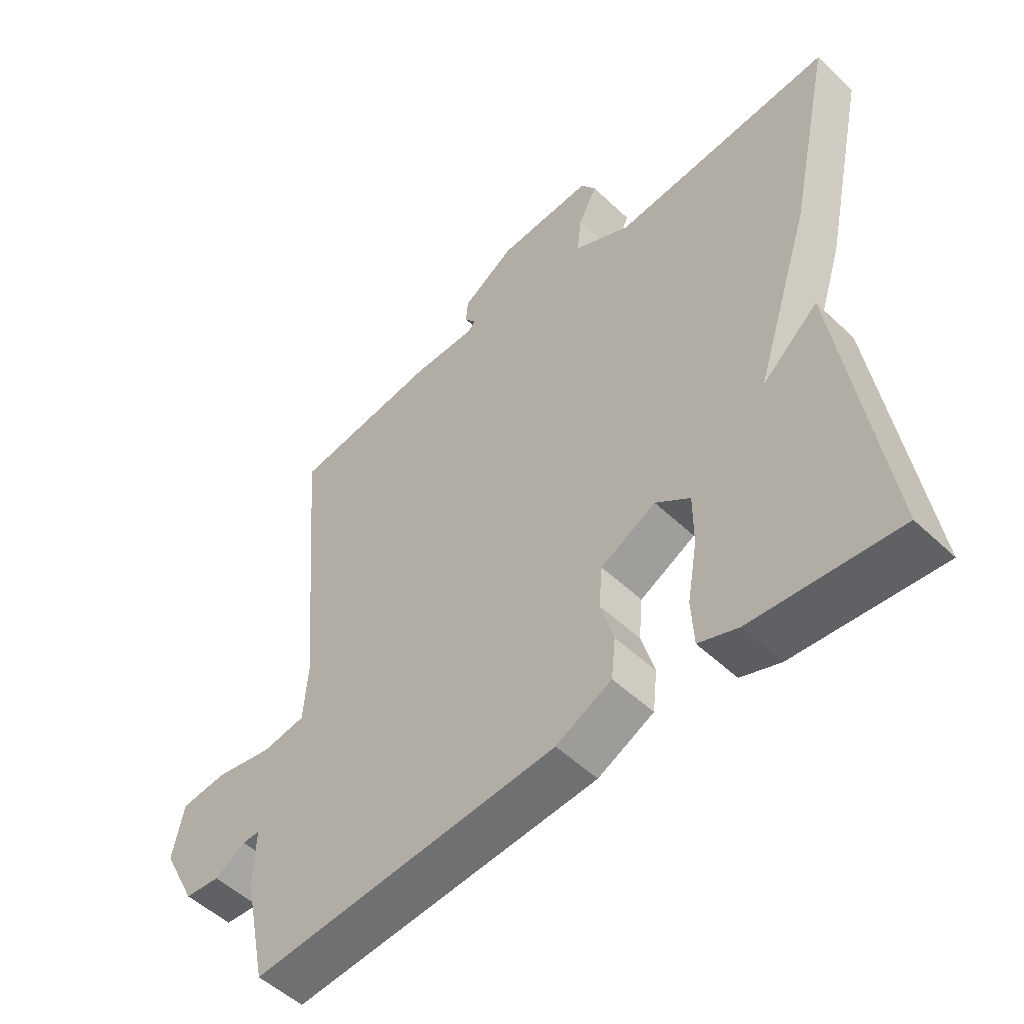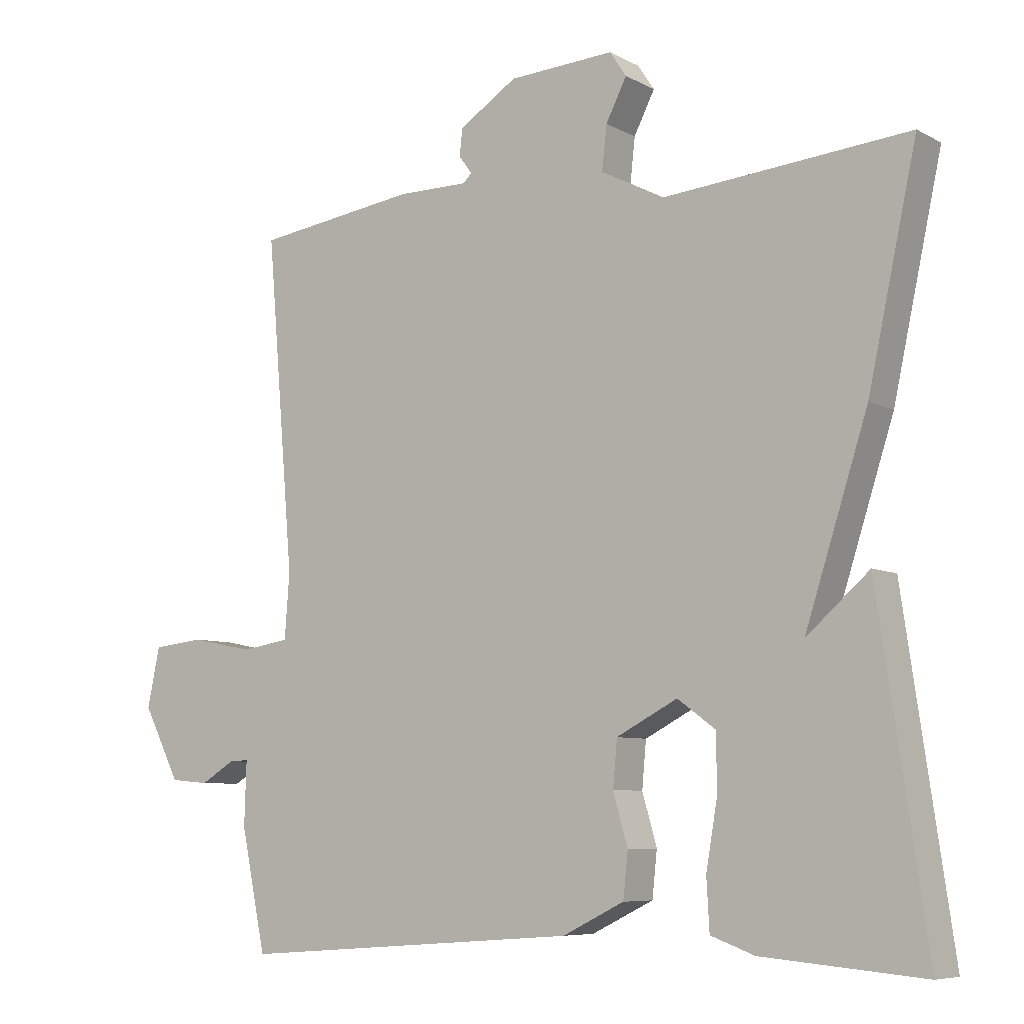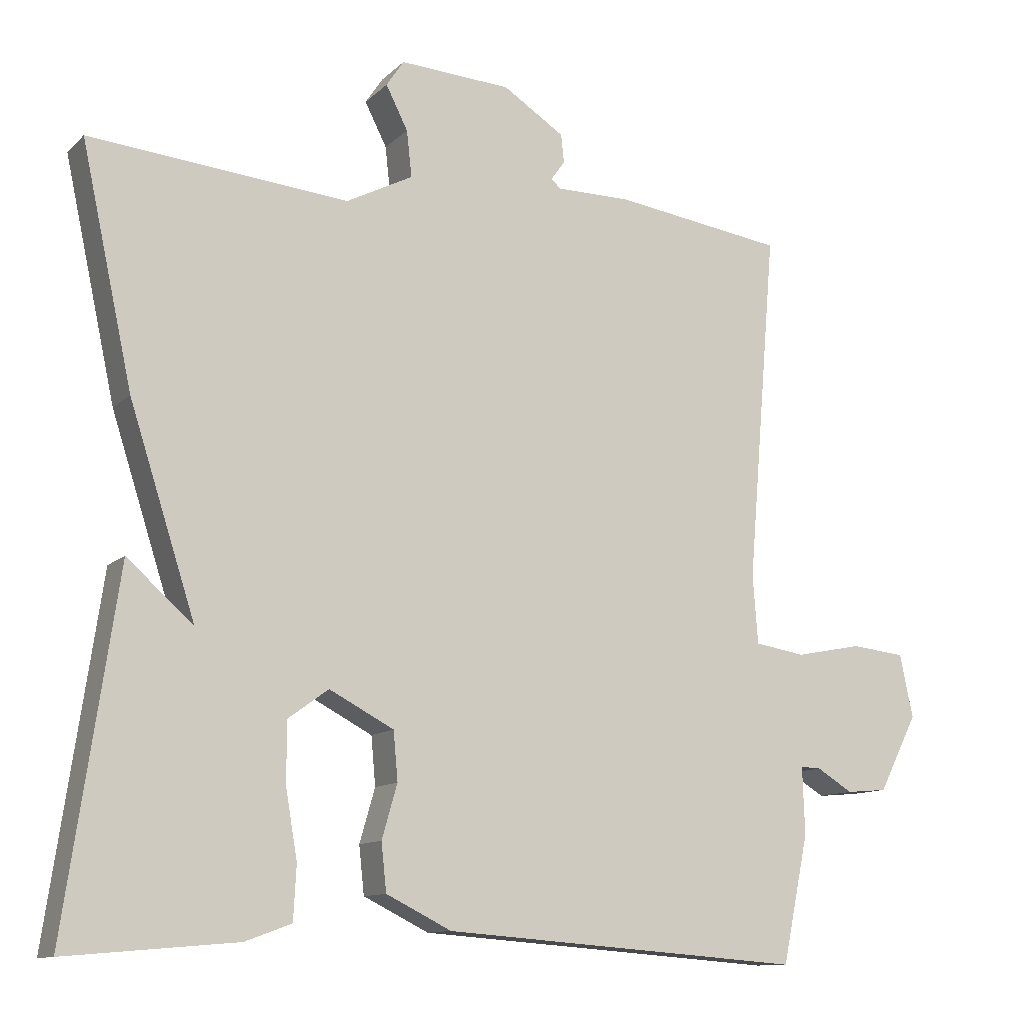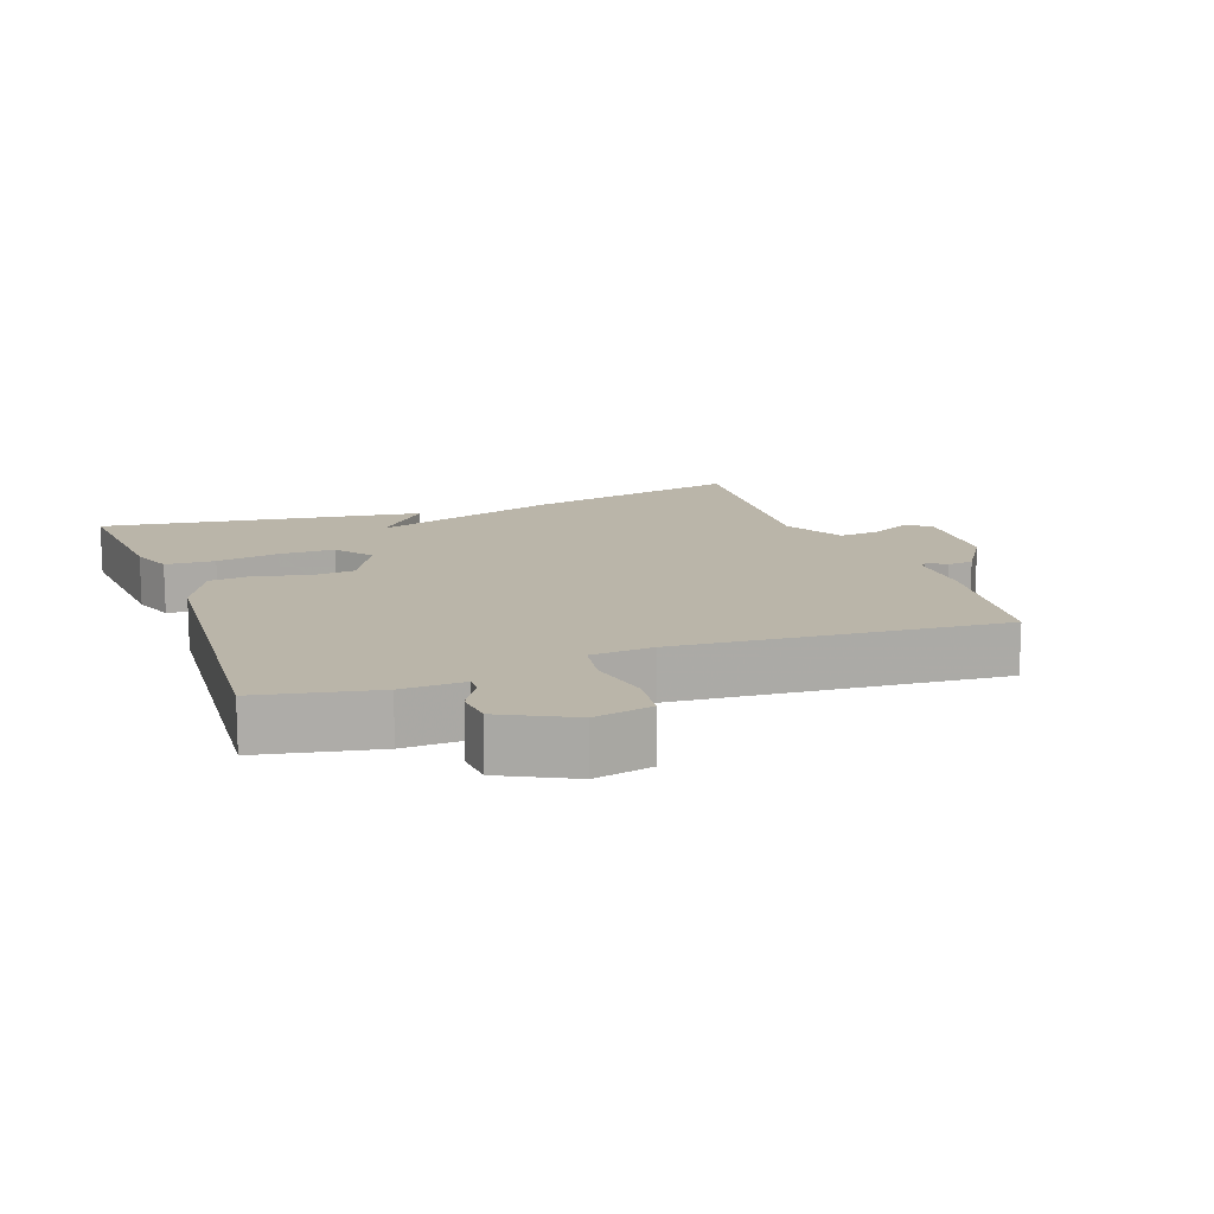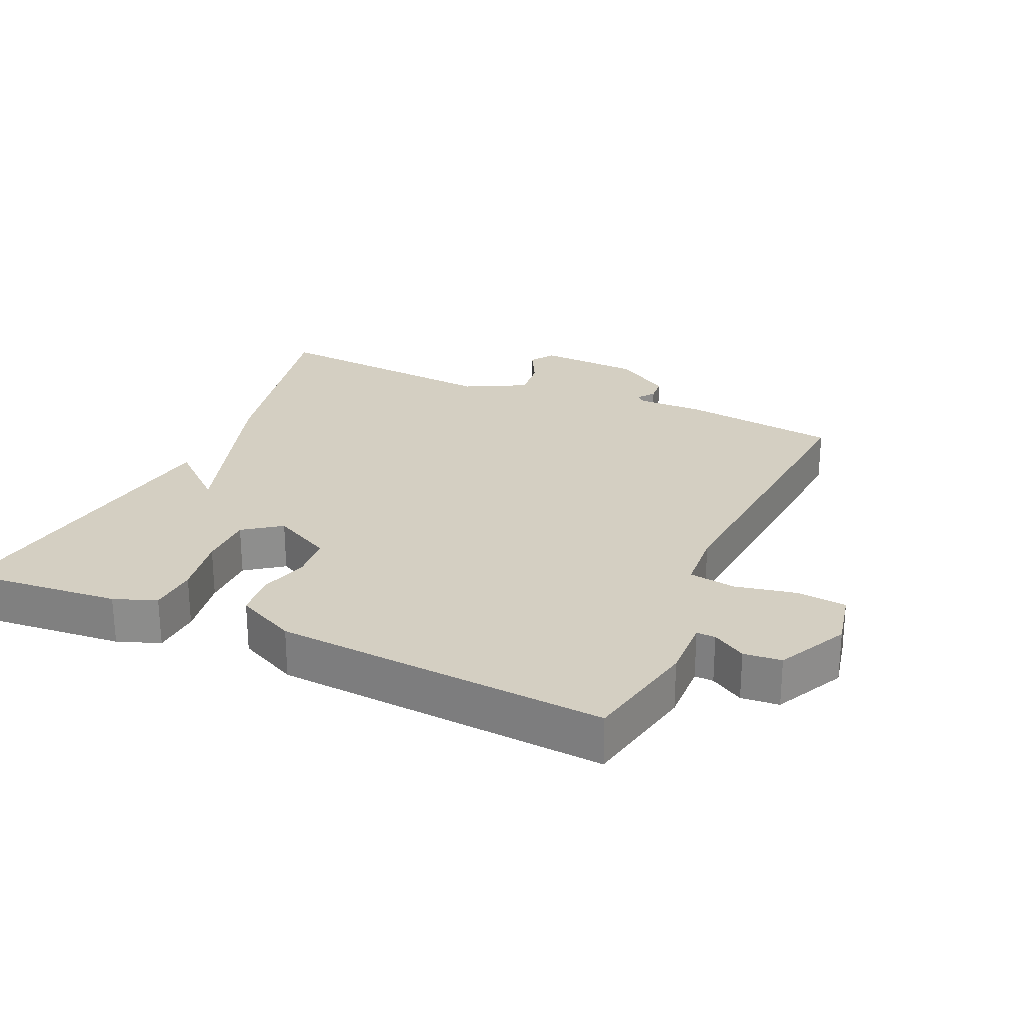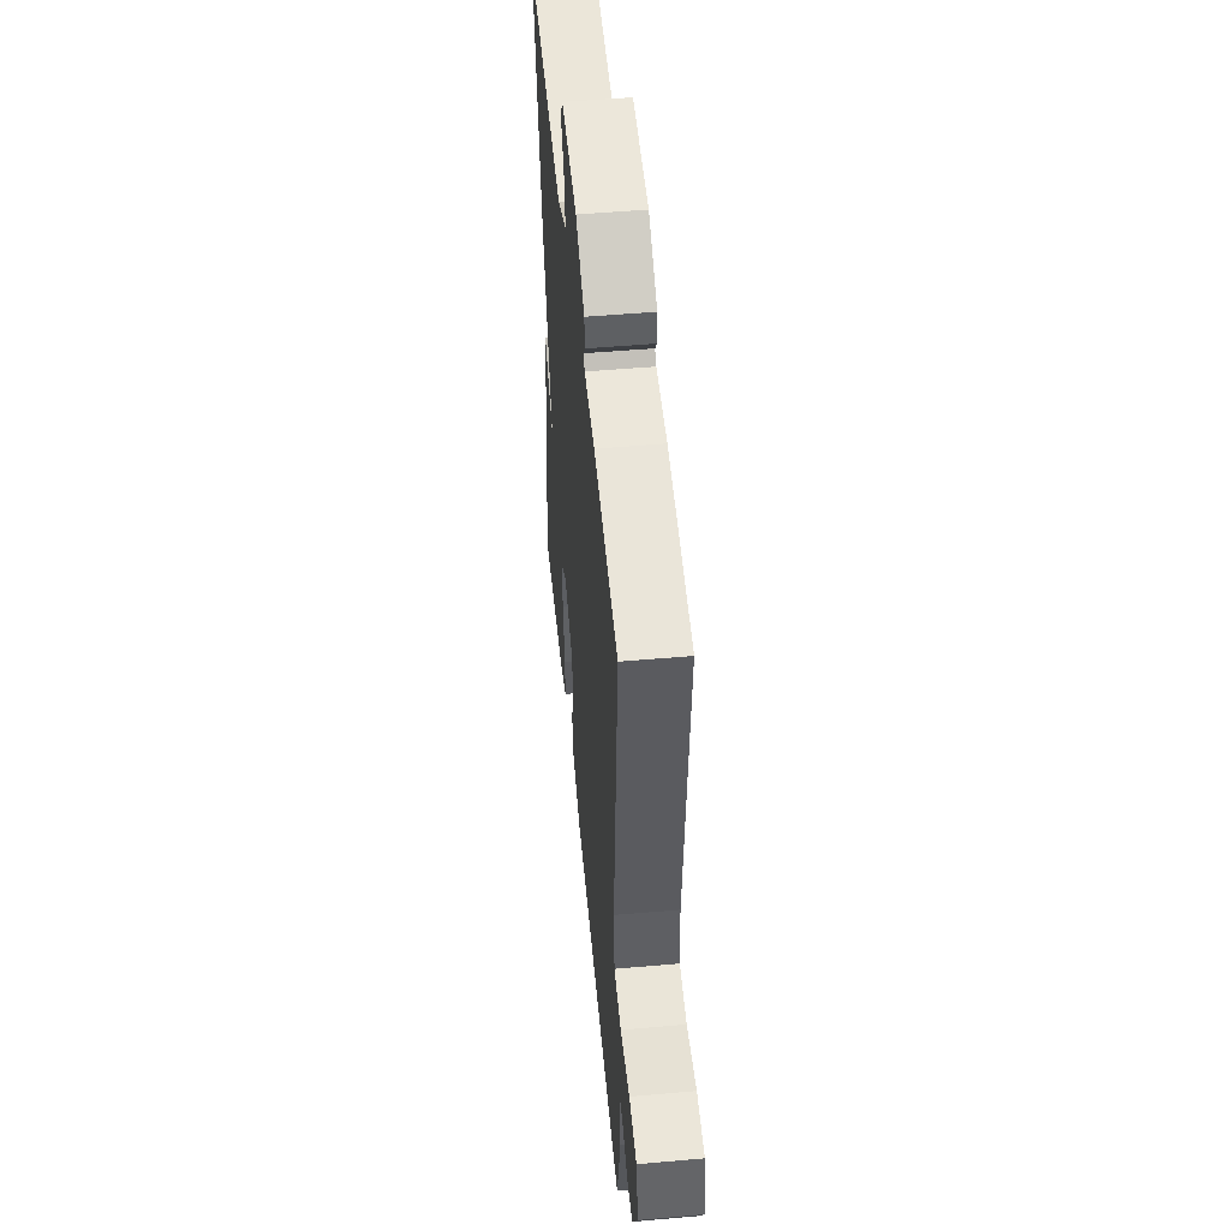
<metadata>
{"format":"obj","ext":"obj","renderer":"f3d","projection":"perspective","resolution":1024,"background":"white","views":[{"elev":-51.8,"azim":44.4,"up":"+Z"},{"elev":-7.2,"azim":34.4,"up":"+Z"},{"elev":-11.5,"azim":153.4,"up":"+Z"},{"elev":13.6,"azim":-110.1,"up":"+Y"},{"elev":25.4,"azim":-156.1,"up":"+Y"},{"elev":50.8,"azim":-95.5,"up":"+Z"}]}
</metadata>
<code>
v 0.5 0.07 -0.5
v 0.268 0.07 -0.48
v 0.205 0.07 -0.457
v 0.201 0.07 -0.384
v 0.217 0.07 -0.291
v 0.217 0.07 -0.209
v 0.162 0.07 -0.169
v 0.074 0.07 -0.215
v 0.068 0.07 -0.281
v 0.089 0.07 -0.354
v 0.082 0.07 -0.419
v -0.007 0.07 -0.463
v -0.5 0.07 -0.5
v -0.536 0.07 -0.327
v -0.533 0.07 -0.235
v -0.561 0.07 -0.236
v -0.61 0.07 -0.266
v -0.666 0.07 -0.261
v -0.719 0.07 -0.157
v -0.701 0.07 -0.071
v -0.627 0.07 -0.063
v -0.536 0.07 -0.081
v -0.467 0.07 -0.07
v -0.46 0.07 0.023
v -0.5 0.07 0.5
v -0.267 0.07 0.533
v -0.165 0.07 0.533
v -0.152 0.07 0.545
v -0.171 0.07 0.571
v -0.167 0.07 0.61
v -0.083 0.07 0.664
v 0.069 0.07 0.673
v 0.093 0.07 0.637
v 0.063 0.07 0.578
v 0.056 0.07 0.515
v 0.147 0.07 0.468
v 0.5 0.07 0.5
v 0.43 0.07 0.177
v 0.34 0.07 -0.102
v 0.43 0.07 -0.023
v 0.5 0 -0.5
v 0.268 0 -0.48
v 0.205 0 -0.457
v 0.201 0 -0.384
v 0.217 0 -0.291
v 0.217 0 -0.209
v 0.162 0 -0.169
v 0.074 0 -0.215
v 0.068 0 -0.281
v 0.089 0 -0.354
v 0.082 0 -0.419
v -0.007 0 -0.463
v -0.5 0 -0.5
v -0.536 0 -0.327
v -0.533 0 -0.235
v -0.561 0 -0.236
v -0.61 0 -0.266
v -0.666 0 -0.261
v -0.719 0 -0.157
v -0.701 0 -0.071
v -0.627 0 -0.063
v -0.536 0 -0.081
v -0.467 0 -0.07
v -0.46 0 0.023
v -0.5 0 0.5
v -0.267 0 0.533
v -0.165 0 0.533
v -0.152 0 0.545
v -0.171 0 0.571
v -0.167 0 0.61
v -0.083 0 0.664
v 0.069 0 0.673
v 0.093 0 0.637
v 0.063 0 0.578
v 0.056 0 0.515
v 0.147 0 0.468
v 0.5 0 0.5
v 0.43 0 0.177
v 0.34 0 -0.102
v 0.43 0 -0.023
f 3 4 5
f 2 3 5
f 1 2 5
f 40 1 5
f 39 40 5
f 36 37 38 39
f 35 36 39
f 32 33 34
f 31 32 34
f 30 31 34
f 29 30 34
f 28 29 34
f 27 28 34 35
f 27 35 39
f 26 27 39
f 25 26 39
f 24 25 39
f 20 21 22
f 19 20 22
f 18 19 22
f 17 18 22
f 16 17 22
f 15 16 22 23
f 14 15 23
f 13 14 23
f 12 13 23
f 11 12 23
f 10 11 23
f 9 10 23
f 8 9 23 24
f 39 5 6
f 39 6 7
f 24 39 7
f 7 8 24
f 45 44 43
f 45 43 42
f 45 42 41
f 45 41 80
f 45 80 79
f 79 78 77 76
f 79 76 75
f 74 73 72
f 74 72 71
f 74 71 70
f 74 70 69
f 74 69 68
f 75 74 68 67
f 79 75 67
f 79 67 66
f 79 66 65
f 79 65 64
f 62 61 60
f 62 60 59
f 62 59 58
f 62 58 57
f 62 57 56
f 63 62 56 55
f 63 55 54
f 63 54 53
f 63 53 52
f 63 52 51
f 63 51 50
f 63 50 49
f 64 63 49 48
f 46 45 79
f 47 46 79
f 47 79 64
f 64 48 47
f 1 41 42 2
f 2 42 43 3
f 3 43 44 4
f 4 44 45 5
f 5 45 46 6
f 6 46 47 7
f 7 47 48 8
f 8 48 49 9
f 9 49 50 10
f 10 50 51 11
f 11 51 52 12
f 12 52 53 13
f 13 53 54 14
f 14 54 55 15
f 15 55 56 16
f 16 56 57 17
f 17 57 58 18
f 18 58 59 19
f 19 59 60 20
f 20 60 61 21
f 21 61 62 22
f 22 62 63 23
f 23 63 64 24
f 24 64 65 25
f 25 65 66 26
f 26 66 67 27
f 27 67 68 28
f 28 68 69 29
f 29 69 70 30
f 30 70 71 31
f 31 71 72 32
f 32 72 73 33
f 33 73 74 34
f 34 74 75 35
f 35 75 76 36
f 36 76 77 37
f 37 77 78 38
f 38 78 79 39
f 39 79 80 40
f 40 80 41 1

</code>
